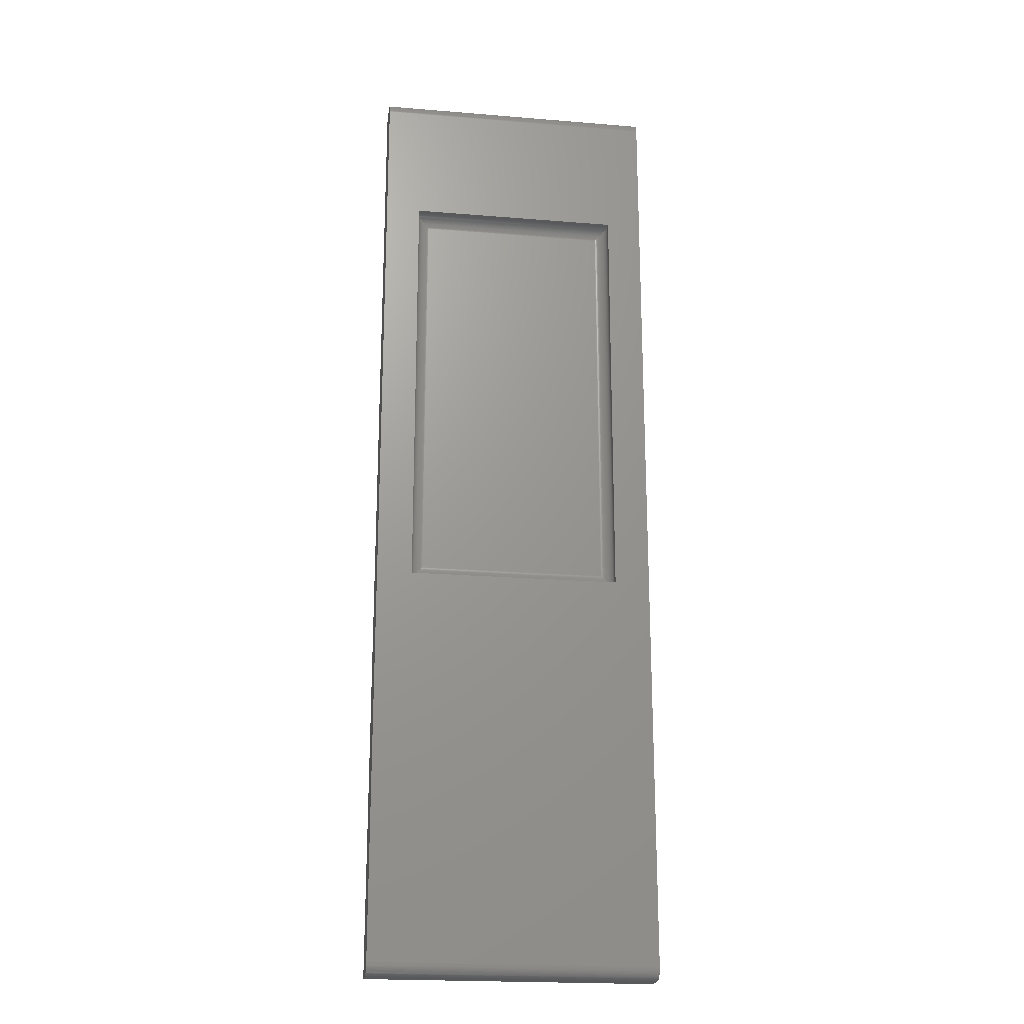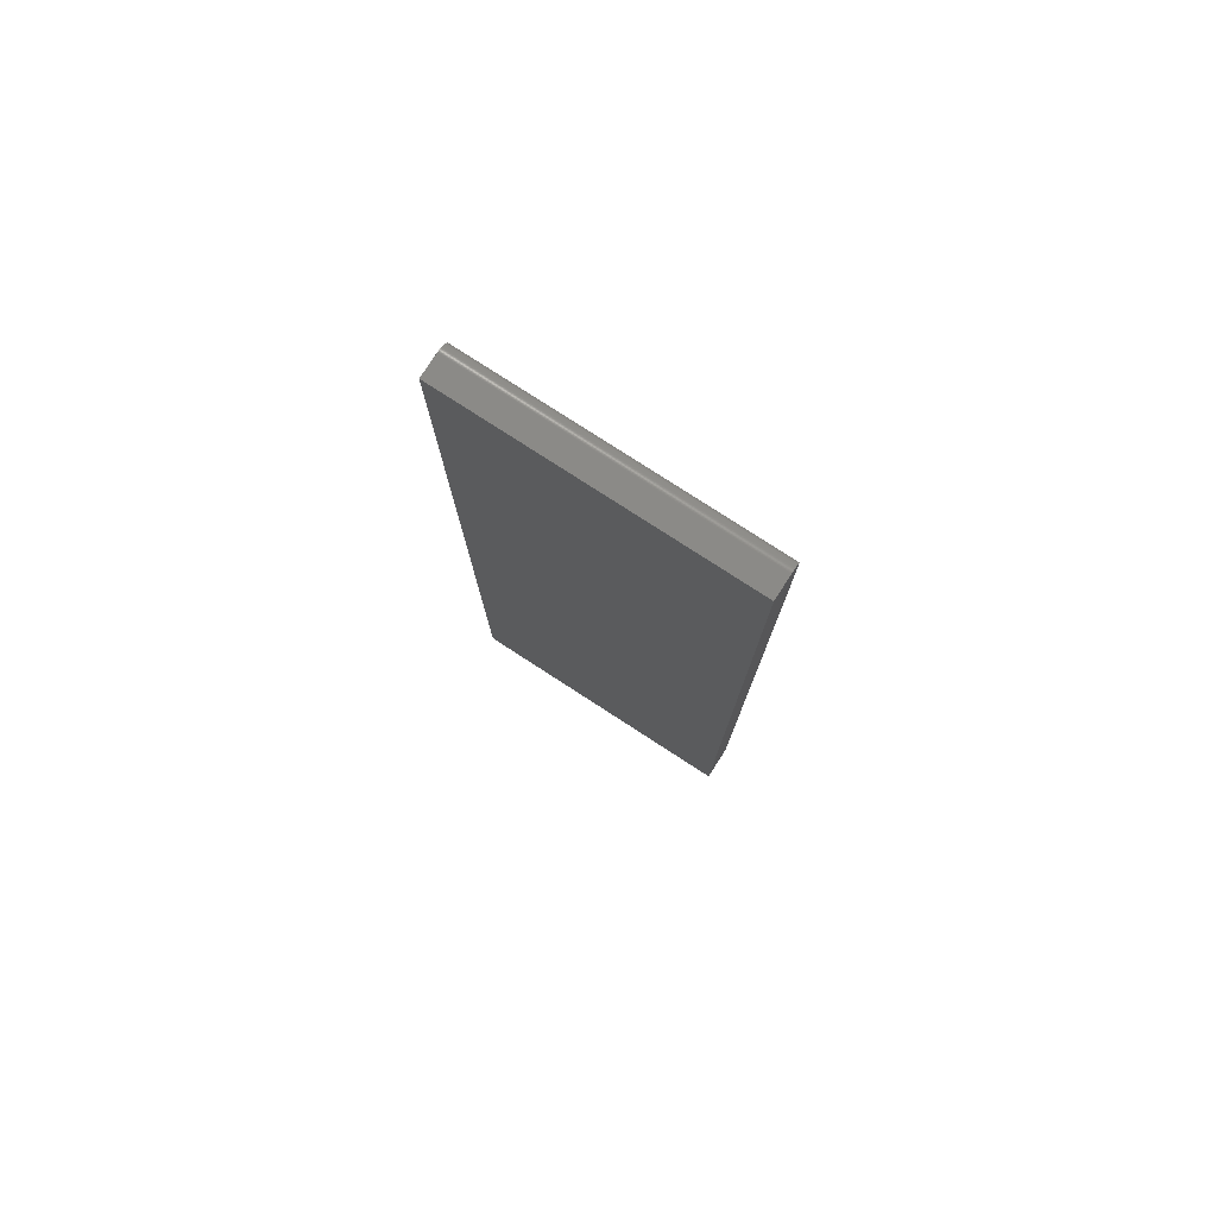
<metadata>
{"format":"stl","ext":"stl","renderer":"f3d","projection":"perspective","resolution":1024,"background":"white","views":[{"elev":-21.0,"azim":171.6,"up":"+Y"},{"elev":78.7,"azim":32.9,"up":"+Y"}]}
</metadata>
<code>
# stl→obj: 368 verts, 732 faces
v -62.8 256.9 23
v -10.22 256.9 23
v -10.22 256.9 22.91
v -62.8 256.9 22.91
v -10.22 256.9 22.81
v -62.8 256.9 22.81
v -10.22 256.9 22.71
v -62.8 256.9 22.71
v -10.22 256.9 22.61
v -62.8 256.9 22.61
v -10.22 256.9 22.51
v -62.8 256.9 22.51
v -10.22 256.9 22.41
v -62.8 256.9 22.41
v -10.22 256.8 22.32
v -62.8 256.8 22.32
v -10.22 256.8 22.22
v -62.8 256.8 22.22
v -10.22 256.8 22.13
v -62.8 256.8 22.13
v -10.22 256.7 22.04
v -62.8 256.7 22.04
v -10.22 256.7 21.95
v -62.8 256.7 21.95
v -10.22 256.6 21.86
v -62.8 256.6 21.86
v -10.22 256.6 21.78
v -62.8 256.6 21.78
v -10.22 256.5 21.69
v -62.8 256.5 21.69
v -10.22 256.5 21.61
v -62.8 256.5 21.61
v -10.22 256.4 21.54
v -62.8 256.4 21.54
v -10.22 256.3 21.46
v -62.8 256.3 21.46
v -10.22 256.3 21.39
v -62.8 256.3 21.39
v -10.22 256.2 21.32
v -62.8 256.2 21.32
v -10.22 256.1 21.25
v -62.8 256.1 21.25
v -10.22 256 21.19
v -62.8 256 21.19
v -10.22 256 21.13
v -62.8 256 21.13
v -10.22 255.9 21.08
v -62.8 255.9 21.08
v -10.22 255.8 21.03
v -62.8 255.8 21.03
v -10.22 255.7 20.98
v -62.8 255.7 20.98
v -10.22 255.6 20.93
v -62.8 255.6 20.93
v -10.22 255.5 20.89
v -62.8 255.5 20.89
v -10.22 255.4 20.86
v -62.8 255.4 20.86
v -10.22 255.3 20.82
v -62.8 255.3 20.82
v -10.22 255.2 20.8
v -62.8 255.2 20.8
v -10.22 255.1 20.77
v -62.8 255.1 20.77
v -10.22 255 20.75
v -62.8 255 20.75
v -10.22 254.9 20.74
v -62.8 254.9 20.74
v -10.22 254.8 20.73
v -62.8 254.8 20.73
v -10.22 254.7 20.72
v -62.8 254.7 20.72
v -10.22 254.6 20.72
v -62.8 254.6 20.72
v -16.8 153 21.61
v -16.8 153 20.72
v -56.23 153 21.61
v -56.23 153 20.72
v -10.22 78.35 27.07
v -10.22 256.9 27.07
v -62.8 78.35 27.07
v -62.8 256.9 27.07
v -16.8 231.5 21.61
v -16.8 231.5 20.72
v -10.22 78.35 23
v -10.22 80.63 20.72
v -10.22 78.35 22.91
v -10.22 78.36 22.81
v -10.22 78.37 22.71
v -10.22 78.82 21.61
v -10.22 78.88 21.54
v -10.22 78.38 22.61
v -10.22 78.4 22.51
v -10.22 78.43 22.41
v -10.22 78.45 22.32
v -10.22 78.49 22.22
v -10.22 78.52 22.13
v -10.22 78.95 21.46
v -10.22 79.02 21.39
v -10.22 80.53 20.72
v -10.22 78.56 22.04
v -10.22 78.61 21.95
v -10.22 78.66 21.86
v -10.22 78.71 21.78
v -10.22 78.76 21.69
v -10.22 79.17 21.25
v -10.22 79.24 21.19
v -10.22 80.44 20.73
v -10.22 79.32 21.13
v -10.22 79.41 21.08
v -10.22 79.49 21.03
v -10.22 79.58 20.98
v -10.22 79.67 20.93
v -10.22 79.76 20.89
v -10.22 79.85 20.86
v -10.22 79.95 20.82
v -10.22 80.04 20.8
v -10.22 80.14 20.77
v -10.22 80.24 20.75
v -10.22 80.34 20.74
v -10.22 79.09 21.32
v -17.3 231 23.04
v -17.34 231 23.08
v -55.69 231 23.08
v -17.4 230.9 23.15
v -55.63 230.9 23.15
v -17.47 230.8 23.22
v -55.56 230.8 23.22
v -17.54 230.8 23.29
v -55.49 230.8 23.29
v -17.62 230.7 23.36
v -55.41 230.7 23.36
v -17.7 230.6 23.42
v -55.33 230.6 23.42
v -17.78 230.5 23.48
v -55.25 230.5 23.48
v -17.86 230.5 23.54
v -55.17 230.5 23.54
v -17.94 230.4 23.59
v -55.08 230.4 23.59
v -18.03 230.3 23.64
v -55 230.3 23.64
v -18.12 230.2 23.68
v -54.91 230.2 23.68
v -18.21 230.1 23.72
v -54.82 230.1 23.72
v -18.31 230 23.76
v -54.72 230 23.76
v -18.4 229.9 23.79
v -54.63 229.9 23.79
v -18.5 229.8 23.82
v -54.53 229.8 23.82
v -18.59 229.7 23.84
v -54.44 229.7 23.84
v -18.69 229.6 23.86
v -54.34 229.6 23.86
v -18.79 229.5 23.87
v -54.24 229.5 23.87
v -18.89 229.4 23.89
v -54.14 229.4 23.89
v -18.99 229.3 23.89
v -54.04 229.3 23.89
v -19.09 229.2 23.89
v -53.94 229.2 23.89
v -55.72 231 23.04
v -55.75 231 23
v -17.27 231 23
v -17.24 231.1 22.96
v -55.78 231.1 22.96
v -55.81 231.1 22.92
v -17.22 231.1 22.92
v -55.84 231.1 22.88
v -17.19 231.1 22.88
v -55.87 231.2 22.84
v -17.16 231.2 22.84
v -17.13 231.2 22.79
v -55.9 231.2 22.79
v -17.11 231.2 22.75
v -55.92 231.2 22.75
v -55.95 231.2 22.71
v -17.08 231.2 22.71
v -55.97 231.3 22.66
v -17.06 231.3 22.66
v -17.04 231.3 22.62
v -55.99 231.3 22.62
v -17.02 231.3 22.57
v -56.01 231.3 22.57
v -56.03 231.3 22.53
v -17 231.3 22.53
v -56.05 231.3 22.48
v -16.98 231.3 22.48
v -16.96 231.4 22.44
v -56.07 231.4 22.44
v -16.94 231.4 22.39
v -56.09 231.4 22.39
v -56.11 231.4 22.34
v -16.92 231.4 22.34
v -56.12 231.4 22.3
v -16.91 231.4 22.3
v -16.89 231.4 22.25
v -56.14 231.4 22.25
v -16.88 231.4 22.2
v -56.15 231.4 22.2
v -56.16 231.5 22.15
v -16.87 231.5 22.15
v -56.17 231.5 22.1
v -16.86 231.5 22.1
v -16.85 231.5 22.05
v -56.18 231.5 22.05
v -16.84 231.5 22
v -56.19 231.5 22
v -16.83 231.5 21.96
v -56.2 231.5 21.96
v -16.82 231.5 21.91
v -56.21 231.5 21.91
v -56.21 231.5 21.86
v -16.82 231.5 21.86
v -56.22 231.5 21.81
v -16.81 231.5 21.81
v -56.22 231.5 21.76
v -16.81 231.5 21.76
v -56.22 231.5 21.71
v -16.8 231.5 21.71
v -56.23 231.5 21.66
v -16.8 231.5 21.66
v -56.23 231.5 21.61
v -62.8 78.35 23
v -16.8 153 21.66
v -16.8 153 21.71
v -16.81 153 21.76
v -16.81 153 21.81
v -16.82 153 21.86
v -16.82 153 21.91
v -16.83 153 21.96
v -16.84 153 22
v -16.85 153 22.05
v -16.86 153.1 22.1
v -16.87 153.1 22.15
v -16.88 153.1 22.2
v -16.89 153.1 22.25
v -16.91 153.1 22.3
v -16.92 153.1 22.34
v -16.94 153.1 22.39
v -16.96 153.2 22.44
v -16.98 153.2 22.48
v -17 153.2 22.53
v -17.02 153.2 22.57
v -17.04 153.2 22.62
v -17.06 153.3 22.66
v -17.08 153.3 22.71
v -17.11 153.3 22.75
v -17.13 153.3 22.79
v -17.16 153.4 22.84
v -17.19 153.4 22.88
v -17.22 153.4 22.92
v -17.24 153.4 22.96
v -17.27 153.5 23
v -17.3 153.5 23.04
v -17.34 153.5 23.08
v -17.4 153.6 23.15
v -17.47 153.7 23.22
v -17.54 153.7 23.29
v -17.62 153.8 23.36
v -17.7 153.9 23.42
v -17.78 154 23.48
v -17.86 154.1 23.54
v -17.94 154.1 23.59
v -18.03 154.2 23.64
v -18.12 154.3 23.68
v -18.21 154.4 23.72
v -18.31 154.5 23.76
v -18.4 154.6 23.79
v -18.5 154.7 23.82
v -18.59 154.8 23.84
v -18.69 154.9 23.86
v -18.79 155 23.87
v -18.89 155.1 23.89
v -18.99 155.2 23.89
v -19.09 155.3 23.89
v -62.8 80.63 20.72
v -56.23 231.5 20.72
v -53.94 155.3 23.89
v -56.23 153 21.66
v -56.22 153 21.71
v -56.22 153 21.76
v -56.22 153 21.81
v -56.21 153 21.86
v -56.21 153 21.91
v -56.2 153 21.96
v -56.19 153 22
v -56.18 153 22.05
v -56.17 153.1 22.1
v -56.16 153.1 22.15
v -56.15 153.1 22.2
v -56.14 153.1 22.25
v -56.12 153.1 22.3
v -56.11 153.1 22.34
v -56.09 153.1 22.39
v -56.07 153.2 22.44
v -56.05 153.2 22.48
v -56.03 153.2 22.53
v -56.01 153.2 22.57
v -55.99 153.2 22.62
v -55.97 153.3 22.66
v -55.95 153.3 22.71
v -55.92 153.3 22.75
v -55.9 153.3 22.79
v -55.87 153.4 22.84
v -55.84 153.4 22.88
v -55.81 153.4 22.92
v -55.78 153.4 22.96
v -55.75 153.5 23
v -55.72 153.5 23.04
v -55.69 153.5 23.08
v -55.63 153.6 23.15
v -55.56 153.7 23.22
v -55.49 153.7 23.29
v -55.41 153.8 23.36
v -55.33 153.9 23.42
v -55.25 154 23.48
v -55.17 154.1 23.54
v -55.08 154.1 23.59
v -55 154.2 23.64
v -54.91 154.3 23.68
v -54.82 154.4 23.72
v -54.72 154.5 23.76
v -54.63 154.6 23.79
v -54.53 154.7 23.82
v -54.44 154.8 23.84
v -54.34 154.9 23.86
v -54.24 155 23.87
v -54.14 155.1 23.89
v -54.04 155.2 23.89
v -62.8 78.37 22.71
v -62.8 78.36 22.81
v -62.8 78.35 22.91
v -62.8 79.02 21.39
v -62.8 78.95 21.46
v -62.8 78.88 21.54
v -62.8 78.82 21.61
v -62.8 78.52 22.13
v -62.8 78.49 22.22
v -62.8 78.45 22.32
v -62.8 78.43 22.41
v -62.8 78.4 22.51
v -62.8 78.38 22.61
v -62.8 78.76 21.69
v -62.8 78.71 21.78
v -62.8 78.66 21.86
v -62.8 78.61 21.95
v -62.8 78.56 22.04
v -62.8 80.44 20.73
v -62.8 80.34 20.74
v -62.8 80.24 20.75
v -62.8 80.14 20.77
v -62.8 80.04 20.8
v -62.8 79.95 20.82
v -62.8 79.85 20.86
v -62.8 79.76 20.89
v -62.8 79.67 20.93
v -62.8 79.58 20.98
v -62.8 79.49 21.03
v -62.8 79.41 21.08
v -62.8 79.32 21.13
v -62.8 79.24 21.19
v -62.8 79.17 21.25
v -62.8 80.53 20.72
v -62.8 79.09 21.32
f 1 2 3
f 1 3 4
f 3 5 4
f 4 5 6
f 5 7 6
f 6 7 8
f 7 9 8
f 8 9 10
f 9 11 10
f 10 11 12
f 11 13 12
f 12 13 14
f 13 15 14
f 14 15 16
f 15 17 16
f 16 17 18
f 17 19 18
f 18 19 20
f 19 21 20
f 20 21 22
f 21 23 22
f 22 23 24
f 23 25 24
f 24 25 26
f 25 27 26
f 26 27 28
f 27 29 28
f 28 29 30
f 29 31 30
f 30 31 32
f 31 33 32
f 32 33 34
f 33 35 34
f 34 35 36
f 35 37 36
f 36 37 38
f 37 39 38
f 38 39 40
f 39 41 40
f 40 41 42
f 41 43 42
f 42 43 44
f 43 45 44
f 44 45 46
f 45 47 46
f 46 47 48
f 47 49 48
f 48 49 50
f 49 51 50
f 50 51 52
f 51 53 52
f 52 53 54
f 53 55 54
f 54 55 56
f 55 57 56
f 56 57 58
f 57 59 58
f 58 59 60
f 59 61 60
f 60 61 62
f 61 63 62
f 62 63 64
f 63 65 64
f 64 65 66
f 65 67 66
f 66 67 68
f 67 69 68
f 68 69 70
f 69 71 70
f 70 71 72
f 71 73 72
f 72 73 74
f 75 76 77
f 76 78 77
f 79 80 81
f 80 82 81
f 83 84 75
f 84 76 75
f 2 80 79
f 79 85 2
f 85 86 2
f 2 86 73
f 15 13 73
f 85 87 86
f 87 88 86
f 86 88 89
f 35 33 73
f 7 5 73
f 5 3 73
f 73 3 2
f 13 11 73
f 11 9 73
f 73 9 7
f 90 91 86
f 51 49 63
f 33 31 73
f 31 29 73
f 73 29 27
f 21 19 73
f 19 17 73
f 73 17 15
f 89 92 86
f 92 93 86
f 86 93 94
f 94 95 86
f 95 96 86
f 86 96 97
f 91 98 86
f 98 99 86
f 86 99 100
f 27 25 73
f 25 23 73
f 73 23 21
f 97 101 86
f 101 102 86
f 86 102 103
f 103 104 86
f 104 105 86
f 86 105 90
f 106 107 108
f 47 73 49
f 73 71 49
f 49 71 69
f 47 45 73
f 45 43 73
f 73 43 41
f 107 109 108
f 109 110 108
f 108 110 111
f 111 112 108
f 112 113 108
f 108 113 114
f 114 115 108
f 115 116 108
f 108 116 117
f 117 118 108
f 118 119 108
f 108 119 120
f 57 55 59
f 55 61 59
f 61 55 63
f 55 53 63
f 63 53 51
f 41 39 73
f 39 37 73
f 73 37 35
f 100 99 108
f 99 121 108
f 108 121 106
f 69 67 49
f 67 65 49
f 49 65 63
f 122 123 124
f 123 125 124
f 124 125 126
f 125 127 126
f 126 127 128
f 127 129 128
f 128 129 130
f 129 131 130
f 130 131 132
f 131 133 132
f 132 133 134
f 133 135 134
f 134 135 136
f 135 137 136
f 136 137 138
f 137 139 138
f 138 139 140
f 139 141 140
f 140 141 142
f 141 143 142
f 142 143 144
f 143 145 144
f 144 145 146
f 145 147 146
f 146 147 148
f 147 149 148
f 148 149 150
f 149 151 150
f 150 151 152
f 151 153 152
f 152 153 154
f 153 155 154
f 154 155 156
f 155 157 156
f 156 157 158
f 157 159 158
f 158 159 160
f 159 161 160
f 160 161 162
f 161 163 162
f 162 163 164
f 124 165 122
f 165 166 122
f 122 166 167
f 166 168 167
f 166 169 168
f 169 170 168
f 168 170 171
f 170 172 171
f 171 172 173
f 172 174 173
f 173 174 175
f 175 174 176
f 174 177 176
f 176 177 178
f 177 179 178
f 179 180 178
f 178 180 181
f 180 182 181
f 181 182 183
f 183 182 184
f 182 185 184
f 184 185 186
f 185 187 186
f 187 188 186
f 186 188 189
f 188 190 189
f 189 190 191
f 191 190 192
f 190 193 192
f 192 193 194
f 193 195 194
f 195 196 194
f 194 196 197
f 196 198 197
f 197 198 199
f 199 198 200
f 198 201 200
f 200 201 202
f 201 203 202
f 203 204 202
f 202 204 205
f 204 206 205
f 205 206 207
f 207 206 208
f 206 209 208
f 208 209 210
f 209 211 210
f 210 211 212
f 211 213 212
f 212 213 214
f 213 215 214
f 215 216 214
f 214 216 217
f 216 218 217
f 217 218 219
f 218 220 219
f 219 220 221
f 220 222 221
f 221 222 223
f 222 224 223
f 223 224 225
f 224 226 225
f 225 226 83
f 85 79 227
f 79 81 227
f 83 75 228
f 83 228 225
f 228 229 225
f 225 229 223
f 229 230 223
f 223 230 221
f 230 231 221
f 221 231 219
f 231 232 219
f 219 232 217
f 232 233 217
f 217 233 214
f 233 234 214
f 214 234 212
f 234 235 212
f 212 235 210
f 235 236 210
f 210 236 208
f 236 237 208
f 208 237 207
f 237 238 207
f 207 238 205
f 238 239 205
f 205 239 202
f 239 240 202
f 202 240 200
f 240 241 200
f 200 241 199
f 241 242 199
f 199 242 197
f 242 243 197
f 197 243 194
f 243 244 194
f 194 244 192
f 244 245 192
f 192 245 191
f 245 246 191
f 191 246 189
f 246 247 189
f 189 247 186
f 247 248 186
f 186 248 184
f 248 249 184
f 184 249 183
f 249 250 183
f 183 250 181
f 250 251 181
f 181 251 178
f 251 252 178
f 178 252 176
f 252 253 176
f 176 253 175
f 175 253 173
f 253 254 173
f 173 254 171
f 254 255 171
f 171 255 168
f 255 256 168
f 168 256 167
f 256 257 167
f 257 258 167
f 167 258 122
f 258 123 122
f 258 259 123
f 259 260 123
f 123 260 125
f 260 261 125
f 125 261 127
f 261 262 127
f 127 262 129
f 262 263 129
f 129 263 131
f 263 264 131
f 131 264 133
f 264 265 133
f 133 265 135
f 265 266 135
f 135 266 137
f 266 267 137
f 137 267 139
f 267 268 139
f 139 268 141
f 268 269 141
f 141 269 143
f 269 270 143
f 143 270 145
f 270 271 145
f 145 271 147
f 271 272 147
f 147 272 149
f 272 273 149
f 149 273 151
f 273 274 151
f 151 274 153
f 274 275 153
f 153 275 155
f 275 276 155
f 155 276 157
f 276 277 157
f 157 277 159
f 277 278 159
f 159 278 161
f 278 279 161
f 161 279 163
f 78 280 74
f 280 78 86
f 78 76 86
f 86 76 73
f 76 84 73
f 73 84 74
f 84 281 74
f 74 281 78
f 163 279 164
f 279 282 164
f 1 82 2
f 82 80 2
f 77 226 224
f 77 224 283
f 224 222 283
f 283 222 284
f 222 220 284
f 284 220 285
f 220 218 285
f 285 218 286
f 218 216 286
f 286 216 287
f 216 215 287
f 287 215 288
f 215 213 288
f 288 213 289
f 213 211 289
f 289 211 290
f 211 209 290
f 290 209 291
f 209 206 291
f 291 206 292
f 292 206 293
f 206 204 293
f 293 204 294
f 204 203 294
f 294 203 295
f 203 201 295
f 295 201 296
f 201 198 296
f 198 196 296
f 296 196 297
f 196 195 297
f 297 195 298
f 195 193 298
f 298 193 299
f 193 190 299
f 299 190 300
f 190 188 300
f 300 188 301
f 188 187 301
f 301 187 302
f 187 185 302
f 302 185 303
f 185 182 303
f 303 182 304
f 304 182 305
f 182 180 305
f 305 180 306
f 180 179 306
f 306 179 307
f 179 177 307
f 307 177 308
f 177 174 308
f 308 174 309
f 174 172 309
f 309 172 310
f 172 170 310
f 170 169 310
f 310 169 311
f 169 312 311
f 169 166 312
f 166 165 312
f 312 165 313
f 165 314 313
f 165 124 314
f 124 126 314
f 314 126 315
f 126 128 315
f 315 128 316
f 128 130 316
f 316 130 317
f 130 132 317
f 317 132 318
f 132 134 318
f 318 134 319
f 134 136 319
f 319 136 320
f 136 138 320
f 320 138 321
f 138 140 321
f 321 140 322
f 140 142 322
f 322 142 323
f 142 144 323
f 323 144 324
f 144 146 324
f 324 146 325
f 146 148 325
f 325 148 326
f 148 150 326
f 326 150 327
f 150 152 327
f 327 152 328
f 152 154 328
f 328 154 329
f 154 156 329
f 329 156 330
f 156 158 330
f 330 158 331
f 158 160 331
f 331 160 332
f 160 162 332
f 332 162 333
f 162 164 333
f 333 164 282
f 77 78 226
f 78 281 226
f 226 281 83
f 281 84 83
f 334 335 280
f 335 336 280
f 336 227 280
f 280 227 74
f 81 82 227
f 82 1 227
f 227 1 74
f 1 4 74
f 74 4 6
f 6 8 74
f 8 10 74
f 74 10 12
f 12 14 74
f 14 16 74
f 74 16 18
f 30 32 74
f 337 338 280
f 338 339 280
f 280 339 340
f 341 342 280
f 342 343 280
f 280 343 344
f 344 345 280
f 345 346 280
f 280 346 334
f 18 20 74
f 20 22 74
f 74 22 24
f 340 347 280
f 347 348 280
f 280 348 349
f 349 350 280
f 350 351 280
f 280 351 341
f 24 26 74
f 26 28 74
f 74 28 30
f 44 46 74
f 46 48 74
f 74 48 50
f 32 34 74
f 34 36 74
f 74 36 38
f 54 56 64
f 352 353 354
f 354 355 352
f 355 356 352
f 352 356 357
f 357 358 352
f 358 359 352
f 352 359 360
f 360 361 352
f 361 362 352
f 352 362 363
f 363 364 352
f 364 365 352
f 352 365 366
f 54 64 52
f 68 70 50
f 70 72 50
f 50 72 74
f 280 367 337
f 367 352 337
f 337 352 368
f 352 366 368
f 38 40 74
f 40 42 74
f 74 42 44
f 58 60 56
f 60 62 56
f 56 62 64
f 52 64 50
f 64 66 50
f 50 66 68
f 75 77 228
f 77 283 228
f 228 283 229
f 283 284 229
f 229 284 230
f 284 285 230
f 230 285 231
f 285 286 231
f 231 286 232
f 286 287 232
f 232 287 233
f 287 288 233
f 288 289 233
f 233 289 234
f 289 290 234
f 234 290 235
f 290 291 235
f 235 291 236
f 291 292 236
f 236 292 237
f 237 292 238
f 292 293 238
f 238 293 239
f 293 294 239
f 239 294 240
f 294 295 240
f 240 295 241
f 295 296 241
f 241 296 242
f 296 297 242
f 242 297 243
f 297 298 243
f 298 299 243
f 243 299 244
f 299 300 244
f 244 300 245
f 245 300 246
f 300 301 246
f 246 301 247
f 301 302 247
f 302 303 247
f 247 303 248
f 303 304 248
f 248 304 249
f 249 304 250
f 304 305 250
f 250 305 251
f 305 306 251
f 251 306 252
f 306 307 252
f 252 307 253
f 307 308 253
f 308 309 253
f 253 309 254
f 309 310 254
f 254 310 255
f 310 311 255
f 255 311 256
f 256 311 257
f 311 312 257
f 257 312 258
f 312 313 258
f 258 313 259
f 313 314 259
f 314 315 259
f 259 315 260
f 315 316 260
f 260 316 261
f 316 317 261
f 261 317 262
f 317 318 262
f 262 318 263
f 318 319 263
f 263 319 264
f 319 320 264
f 264 320 265
f 320 321 265
f 265 321 266
f 321 322 266
f 266 322 267
f 322 323 267
f 267 323 268
f 323 324 268
f 268 324 269
f 324 325 269
f 269 325 270
f 325 326 270
f 270 326 271
f 326 327 271
f 271 327 272
f 327 328 272
f 272 328 273
f 328 329 273
f 273 329 274
f 329 330 274
f 274 330 275
f 330 331 275
f 275 331 276
f 331 332 276
f 276 332 277
f 332 333 277
f 277 333 278
f 333 282 278
f 278 282 279
f 85 227 336
f 85 336 87
f 336 335 87
f 87 335 88
f 335 334 88
f 88 334 89
f 334 346 89
f 89 346 92
f 346 345 92
f 92 345 93
f 345 344 93
f 93 344 94
f 344 343 94
f 94 343 95
f 343 342 95
f 95 342 96
f 342 341 96
f 96 341 97
f 341 351 97
f 97 351 101
f 351 350 101
f 101 350 102
f 350 349 102
f 102 349 103
f 349 348 103
f 103 348 104
f 348 347 104
f 104 347 105
f 347 340 105
f 105 340 90
f 340 339 90
f 90 339 91
f 339 338 91
f 91 338 98
f 338 337 98
f 98 337 99
f 337 368 99
f 99 368 121
f 368 366 121
f 121 366 106
f 366 365 106
f 106 365 107
f 365 364 107
f 107 364 109
f 364 363 109
f 109 363 110
f 363 362 110
f 110 362 111
f 362 361 111
f 111 361 112
f 361 360 112
f 112 360 113
f 360 359 113
f 113 359 114
f 359 358 114
f 114 358 115
f 358 357 115
f 115 357 116
f 357 356 116
f 116 356 117
f 356 355 117
f 117 355 118
f 355 354 118
f 118 354 119
f 354 353 119
f 119 353 120
f 353 352 120
f 120 352 108
f 352 367 108
f 108 367 100
f 367 280 100
f 100 280 86

</code>
